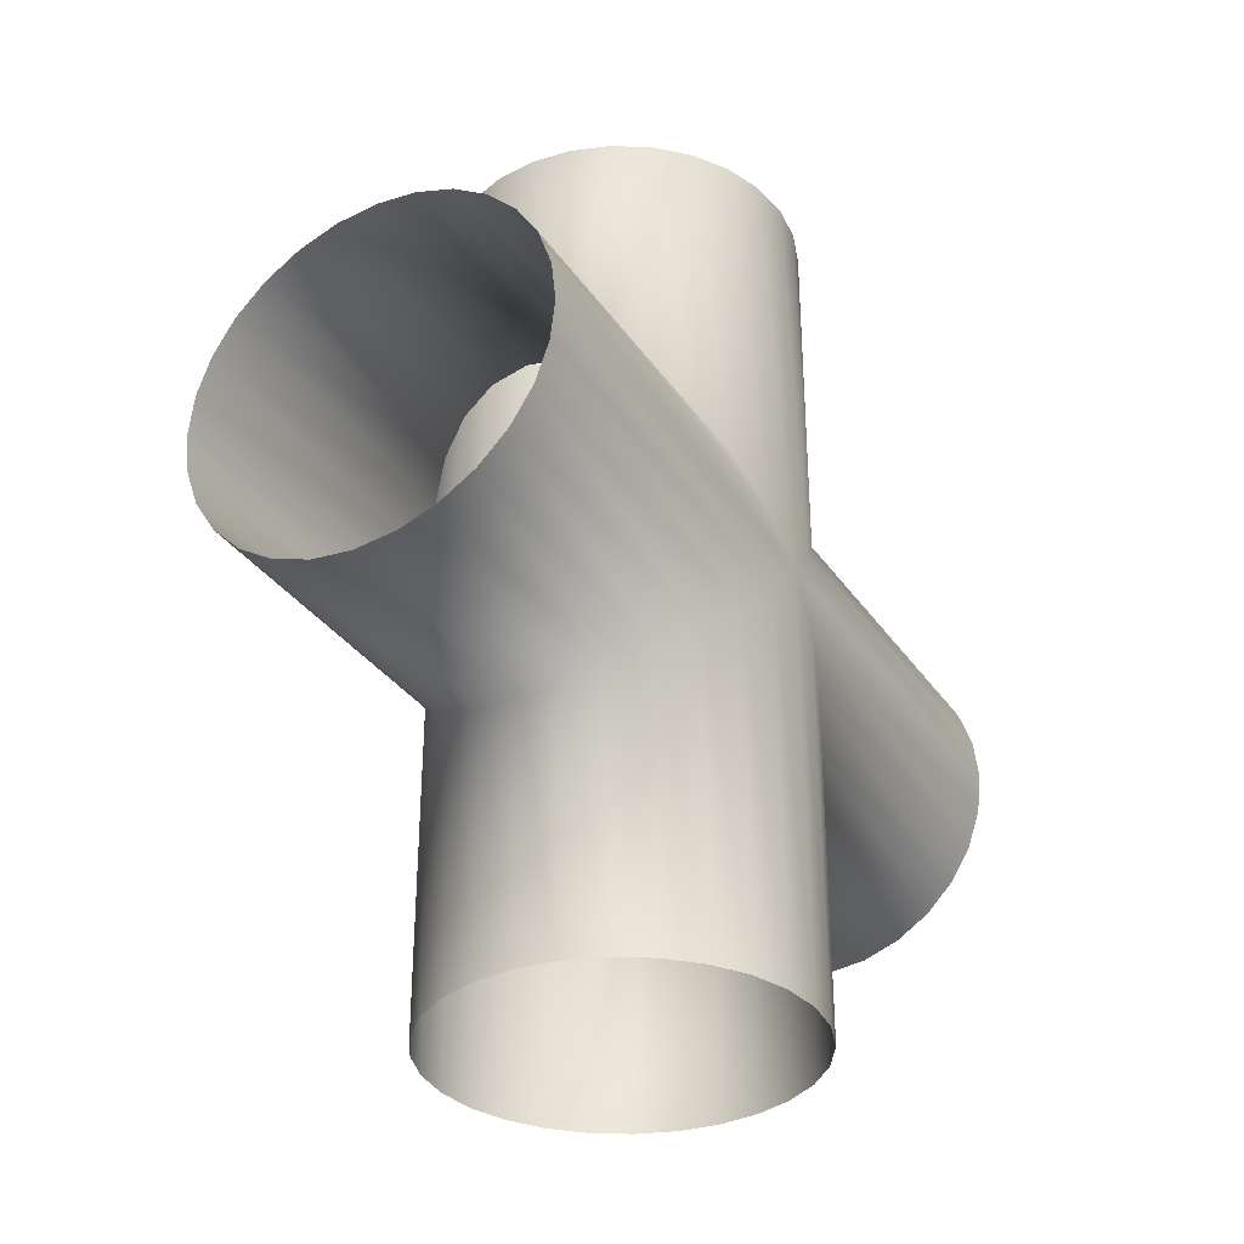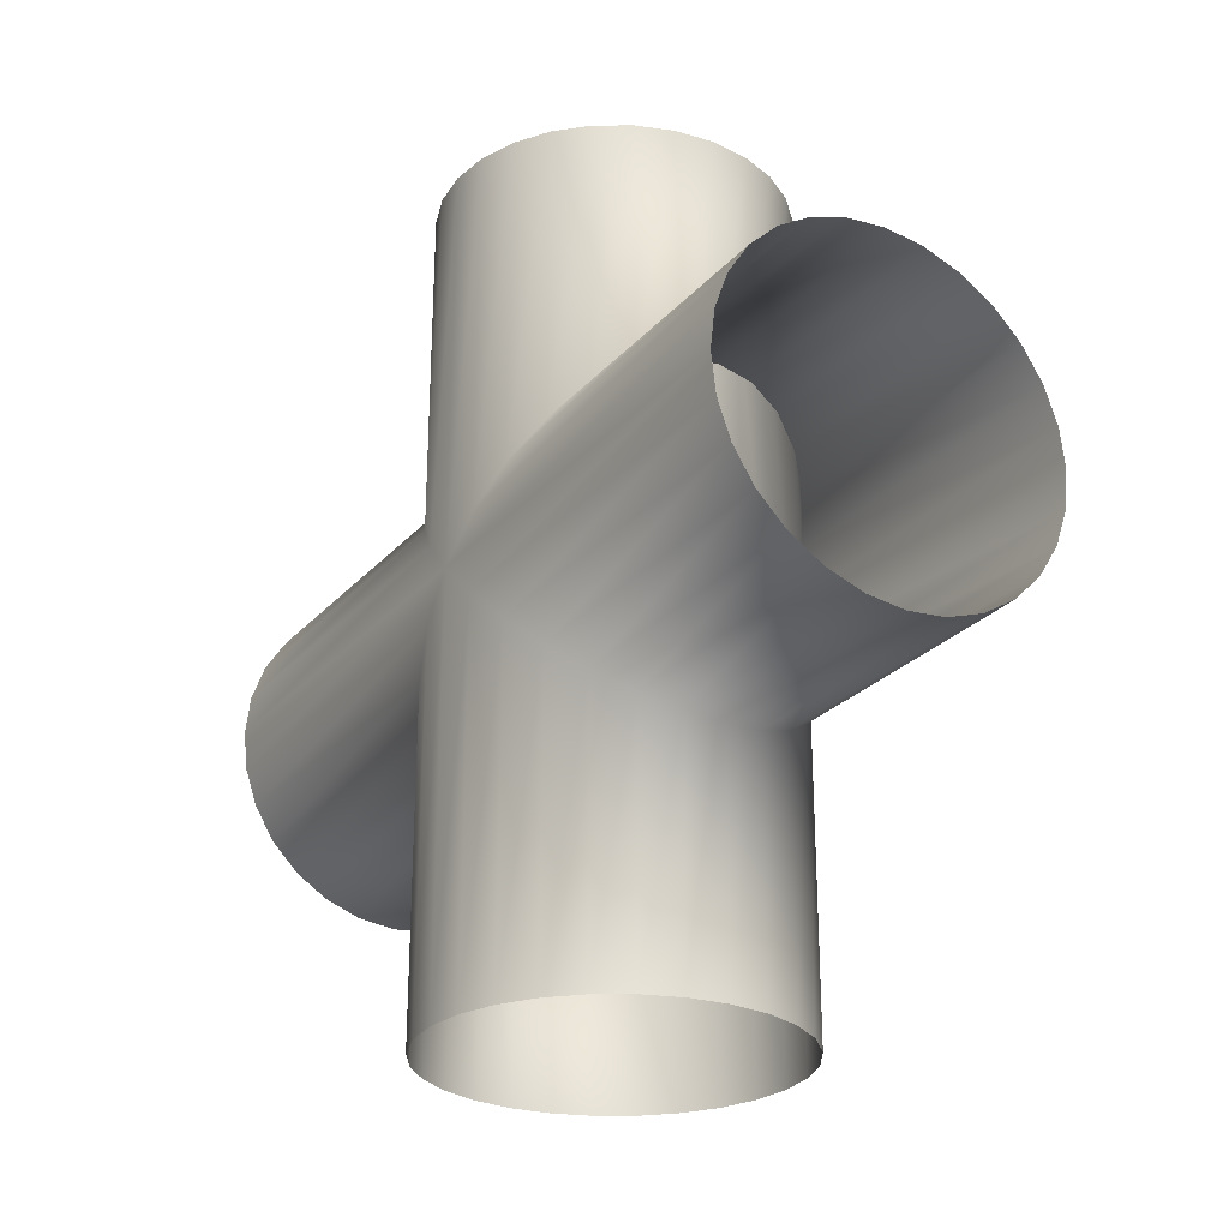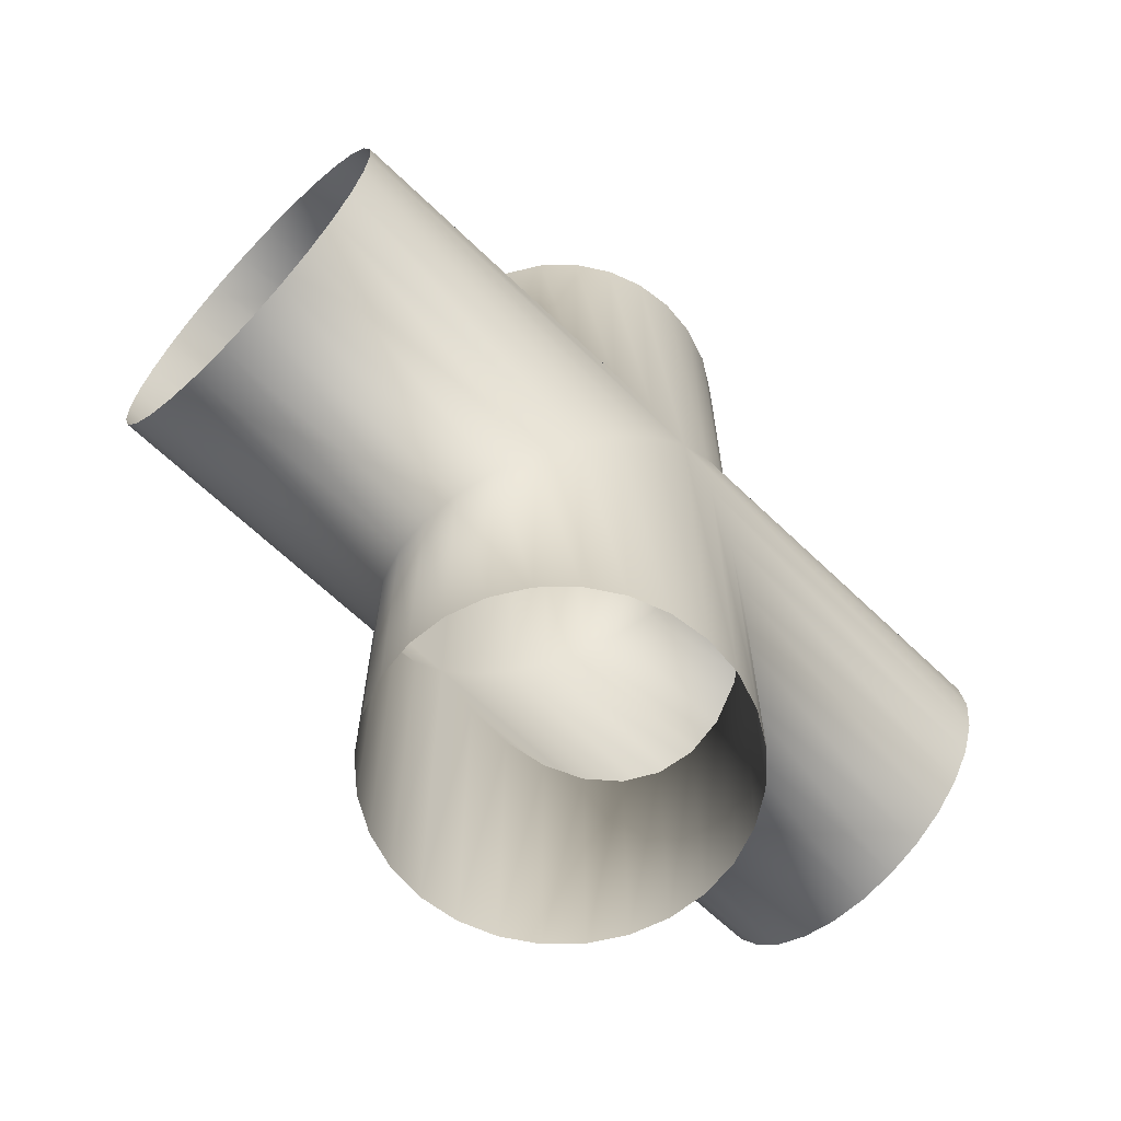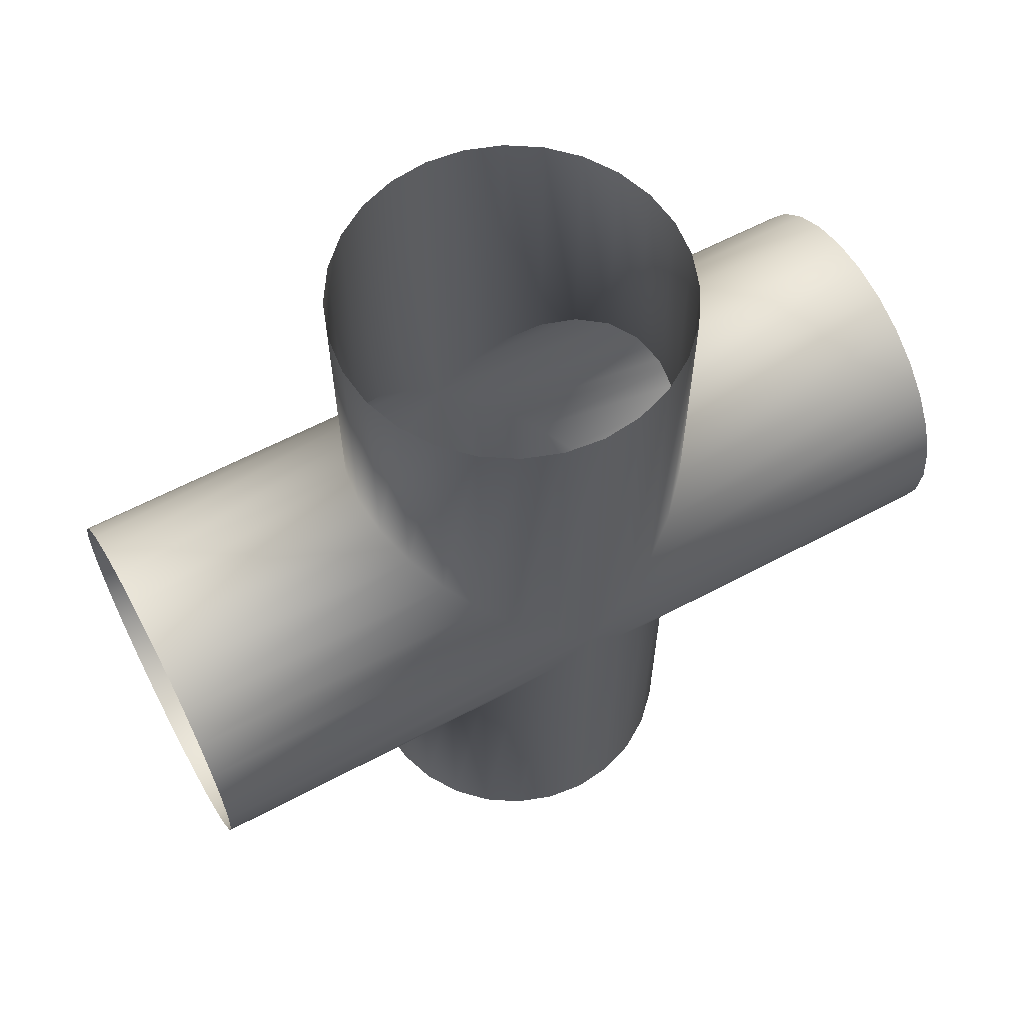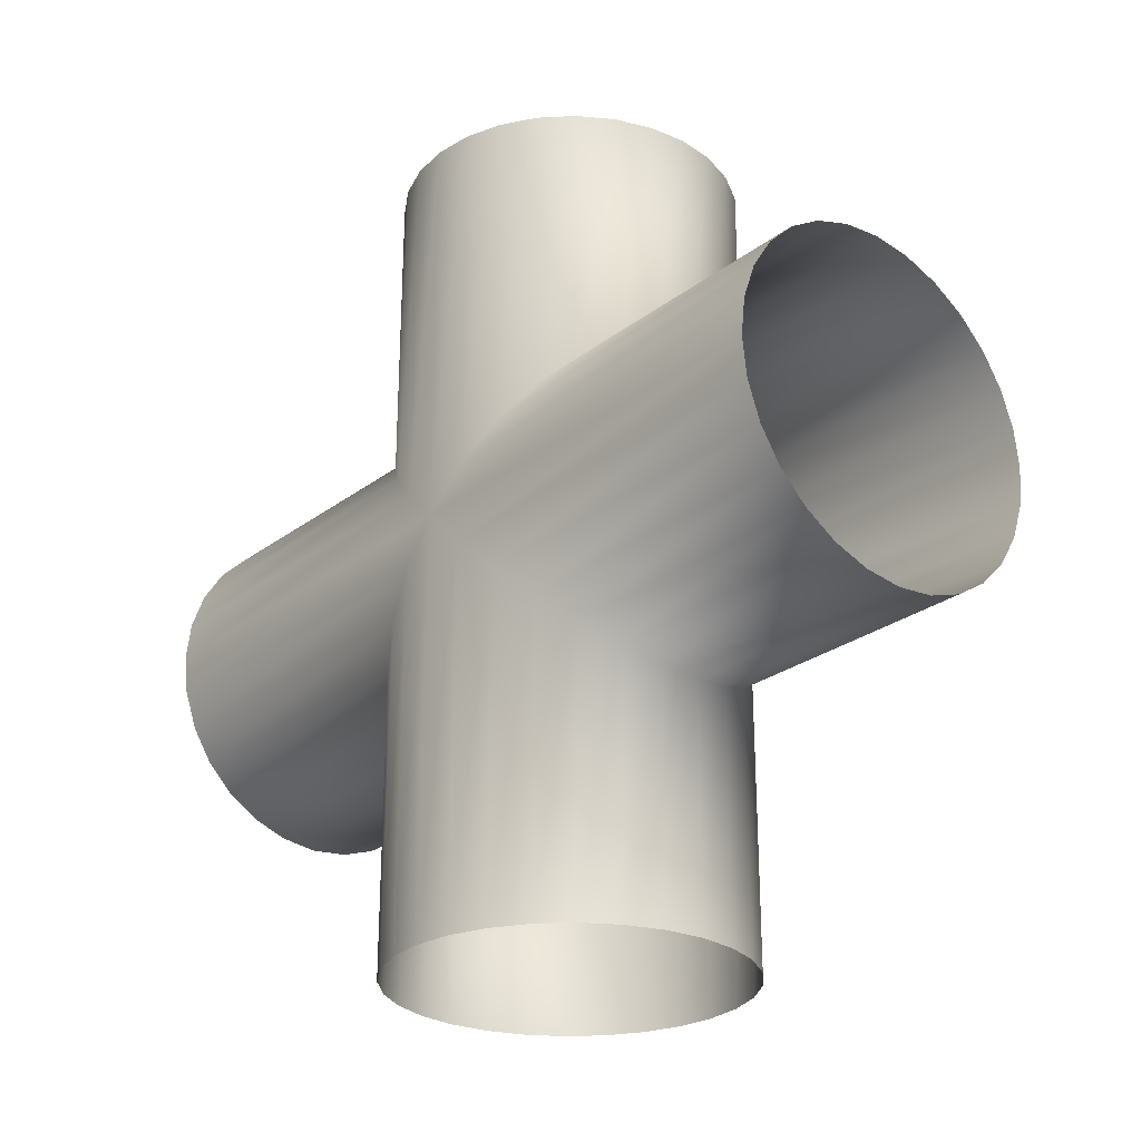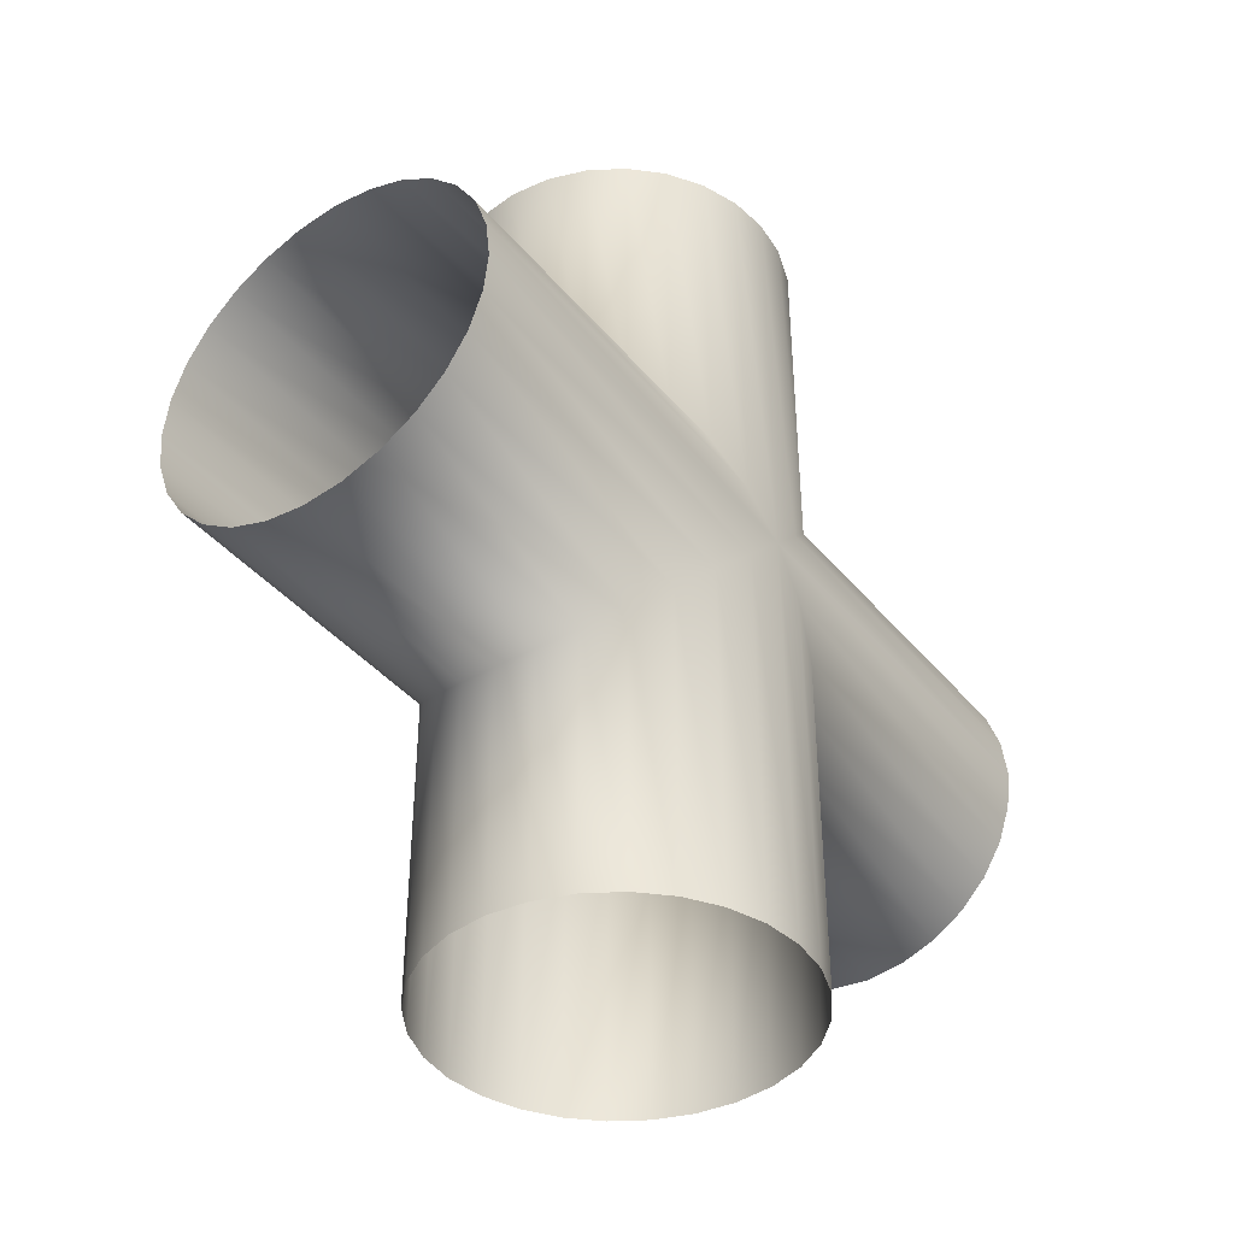
<metadata>
{"format":"obj","ext":"obj","renderer":"f3d","projection":"perspective","resolution":1024,"background":"white","views":[{"elev":-33.4,"azim":-150.8,"up":"+Y"},{"elev":-26.4,"azim":148.3,"up":"+Z"},{"elev":-64.9,"azim":-134.1,"up":"+Y"},{"elev":61.3,"azim":-118.4,"up":"+Z"},{"elev":-26.4,"azim":139.5,"up":"+Z"},{"elev":-40.3,"azim":-144.4,"up":"+Y"}]}
</metadata>
<code>
o 4_JUNCTIONINTERIOR
v -0.2437 -0.6026 0.05577
v -0.2252 -0.6026 0.1086
v -0.1955 -0.6026 0.156
v -0.1559 -0.6026 0.1956
v -0.1085 -0.6026 0.2254
v -0.05563 -0.6026 0.2439
v 1e-06 -0.6026 0.2501
v 0.05563 -0.6026 0.2439
v 0.1085 -0.6026 0.2254
v 0.1559 -0.6026 0.1956
v 0.1955 -0.6026 0.156
v 0.2252 -0.6026 0.1086
v 0.2437 -0.6026 0.05577
v 0.25 -0.6026 0.000143
v 0.2437 -0.6026 -0.05549
v 0.2252 -0.6026 -0.1083
v 0.1955 -0.6026 -0.1557
v 0.1559 -0.6026 -0.1953
v 0.1085 -0.6026 -0.2251
v 0.05563 -0.6026 -0.2436
v 0 -0.6026 -0.2499
v -0.05563 -0.6026 -0.2436
v -0.1085 -0.6026 -0.2251
v -0.1559 -0.6026 -0.1953
v -0.1955 -0.6026 -0.1557
v -0.2252 -0.6026 -0.1083
v -0.2437 -0.6026 -0.05549
v -0.25 -0.6026 0.000144
v -0.2437 -0.05563 0.05577
v -0.2252 -0.1085 0.1086
v -0.1955 -0.1559 0.156
v -0.1559 -0.1955 0.1956
v -0.1085 -0.2252 0.2254
v -0.05563 -0.2437 0.2439
v 1e-06 -0.25 0.2501
v 0.05563 -0.2437 0.2439
v 0.1085 -0.2252 0.2254
v 0.1559 -0.1955 0.1956
v 0.1955 -0.1559 0.156
v 0.2252 -0.1085 0.1086
v 0.2437 -0.05563 0.05577
v 0.2437 -0.05563 -0.05549
v 0.2252 -0.1085 -0.1083
v 0.1955 -0.1559 -0.1557
v 0.1559 -0.1955 -0.1953
v 0.1085 -0.2252 -0.2251
v 0.05563 -0.2437 -0.2436
v 0 -0.25 -0.2499
v -0.05563 -0.2437 -0.2436
v -0.1085 -0.2252 -0.2251
v -0.1559 -0.1955 -0.1953
v -0.1955 -0.1559 -0.1557
v -0.2252 -0.1085 -0.1083
v -0.2437 -0.05563 -0.05549
v -0.25 0 0.000144
v -0.2437 0.6026 -0.05549
v -0.2252 0.6026 -0.1083
v -0.1955 0.6026 -0.1557
v -0.1559 0.6026 -0.1953
v -0.1085 0.6026 -0.2251
v -0.05563 0.6026 -0.2436
v 1e-06 0.6026 -0.2499
v 0.05563 0.6026 -0.2436
v 0.1085 0.6026 -0.2251
v 0.1559 0.6026 -0.1953
v 0.1955 0.6026 -0.1557
v 0.2252 0.6026 -0.1083
v 0.2437 0.6026 -0.05549
v 0.25 0.6026 0.000144
v 0.2437 0.6026 0.05577
v 0.2252 0.6026 0.1086
v 0.1955 0.6026 0.156
v 0.1559 0.6026 0.1956
v 0.1085 0.6026 0.2254
v 0.05563 0.6026 0.2439
v 0 0.6026 0.2501
v -0.05563 0.6026 0.2439
v -0.1085 0.6026 0.2254
v -0.1559 0.6026 0.1956
v -0.1955 0.6026 0.156
v -0.2252 0.6026 0.1086
v -0.2437 0.6026 0.05577
v -0.25 0.6026 0.000144
v -0.2437 0.05563 -0.05549
v -0.2252 0.1085 -0.1083
v -0.1955 0.1559 -0.1557
v -0.1559 0.1955 -0.1953
v -0.1085 0.2252 -0.2251
v -0.05563 0.2437 -0.2436
v 1e-06 0.25 -0.2499
v 0.05563 0.2437 -0.2436
v 0.1085 0.2252 -0.2251
v 0.1559 0.1955 -0.1953
v 0.1955 0.1559 -0.1557
v 0.2252 0.1085 -0.1083
v 0.2437 0.05563 -0.05549
v 0.25 0 0.000144
v 0.2437 0.05563 0.05577
v 0.2252 0.1085 0.1086
v 0.1955 0.1559 0.156
v 0.1559 0.1955 0.1956
v 0.1085 0.2252 0.2254
v 0.05563 0.2437 0.2439
v 0 0.25 0.2501
v -0.05563 0.2437 0.2439
v -0.1085 0.2252 0.2254
v -0.1559 0.1955 0.1956
v -0.1955 0.1559 0.156
v -0.2252 0.1085 0.1086
v -0.2437 0.05563 0.05577
v -0.2437 -0.05563 0.596
v -0.2252 -0.1085 0.596
v -0.1955 -0.1559 0.596
v -0.1559 -0.1955 0.596
v -0.1085 -0.2252 0.596
v -0.05563 -0.2437 0.596
v 1e-06 -0.25 0.596
v 0.05563 -0.2437 0.596
v 0.1085 -0.2252 0.596
v 0.1559 -0.1955 0.596
v 0.1955 -0.1559 0.596
v 0.2252 -0.1085 0.596
v 0.2437 -0.05563 0.596
v -0.25 0 0.596
v 0.25 0 0.596
v 0.2437 0.05563 0.596
v 0.2252 0.1085 0.596
v 0.1955 0.1559 0.596
v 0.1559 0.1955 0.596
v 0.1085 0.2252 0.596
v 0.05563 0.2437 0.596
v 0 0.25 0.596
v -0.05563 0.2437 0.596
v -0.1085 0.2252 0.596
v -0.1559 0.1955 0.596
v -0.1955 0.1559 0.596
v -0.2252 0.1085 0.596
v -0.2437 0.05563 0.596
v 0.2437 -0.05563 -0.5966
v 0.2252 -0.1085 -0.5966
v 0.1955 -0.1559 -0.5966
v 0.1559 -0.1955 -0.5966
v 0.1085 -0.2252 -0.5966
v 0.05563 -0.2437 -0.5966
v 0 -0.25 -0.5966
v -0.05563 -0.2437 -0.5966
v -0.1085 -0.2252 -0.5966
v -0.1559 -0.1955 -0.5966
v -0.1955 -0.1559 -0.5966
v -0.2252 -0.1085 -0.5966
v -0.2437 -0.05563 -0.5966
v -0.25 -0 -0.5966
v -0.2437 0.05563 -0.5966
v -0.2252 0.1085 -0.5966
v -0.1955 0.1559 -0.5966
v -0.1559 0.1955 -0.5966
v -0.1085 0.2252 -0.5966
v -0.05563 0.2437 -0.5966
v 1e-06 0.25 -0.5966
v 0.05563 0.2437 -0.5966
v 0.1085 0.2252 -0.5966
v 0.1559 0.1955 -0.5966
v 0.1955 0.1559 -0.5966
v 0.2252 0.1085 -0.5966
v 0.2437 0.05563 -0.5966
v 0.25 -0 -0.5966
f 1 28 55 29
f 2 1 29 30
f 3 2 30 31
f 4 3 31 32
f 5 4 32 33
f 6 5 33 34
f 7 6 34 35
f 8 7 35 36
f 9 8 36 37
f 10 9 37 38
f 11 10 38 39
f 12 11 39 40
f 13 12 40 41
f 14 13 41 97
f 15 14 97 42
f 16 15 42 43
f 17 16 43 44
f 18 17 44 45
f 19 18 45 46
f 20 19 46 47
f 21 20 47 48
f 22 21 48 49
f 23 22 49 50
f 24 23 50 51
f 25 24 51 52
f 26 25 52 53
f 27 26 53 54
f 28 27 54 55
f 56 83 55 84
f 57 56 84 85
f 58 57 85 86
f 59 58 86 87
f 60 59 87 88
f 61 60 88 89
f 62 61 89 90
f 63 62 90 91
f 64 63 91 92
f 65 64 92 93
f 66 65 93 94
f 67 66 94 95
f 68 67 95 96
f 69 68 96 97
f 70 69 97 98
f 71 70 98 99
f 72 71 99 100
f 73 72 100 101
f 74 73 101 102
f 75 74 102 103
f 76 75 103 104
f 77 76 104 105
f 78 77 105 106
f 79 78 106 107
f 80 79 107 108
f 81 80 108 109
f 82 81 109 110
f 83 82 110 55
f 36 118 119 37
f 105 133 134 106
f 32 114 115 33
f 101 129 130 102
f 55 124 111 29
f 41 123 125 97
f 37 119 120 38
f 97 125 126 98
f 106 134 135 107
f 33 115 116 34
f 102 130 131 103
f 29 111 112 30
f 110 138 124 55
f 38 120 121 39
f 98 126 127 99
f 107 135 136 108
f 34 116 117 35
f 103 131 132 104
f 30 112 113 31
f 39 121 122 40
f 99 127 128 100
f 108 136 137 109
f 35 117 118 36
f 104 132 133 105
f 31 113 114 32
f 40 122 123 41
f 100 128 129 101
f 109 137 138 110
f 87 156 157 88
f 96 165 166 97
f 45 142 143 46
f 92 161 162 93
f 50 147 148 51
f 97 166 139 42
f 88 157 158 89
f 46 143 144 47
f 55 152 153 84
f 84 153 154 85
f 93 162 163 94
f 42 139 140 43
f 51 148 149 52
f 89 158 159 90
f 47 144 145 48
f 85 154 155 86
f 94 163 164 95
f 43 140 141 44
f 52 149 150 53
f 90 159 160 91
f 48 145 146 49
f 86 155 156 87
f 95 164 165 96
f 44 141 142 45
f 53 150 151 54
f 91 160 161 92
f 49 146 147 50
f 54 151 152 55

</code>
